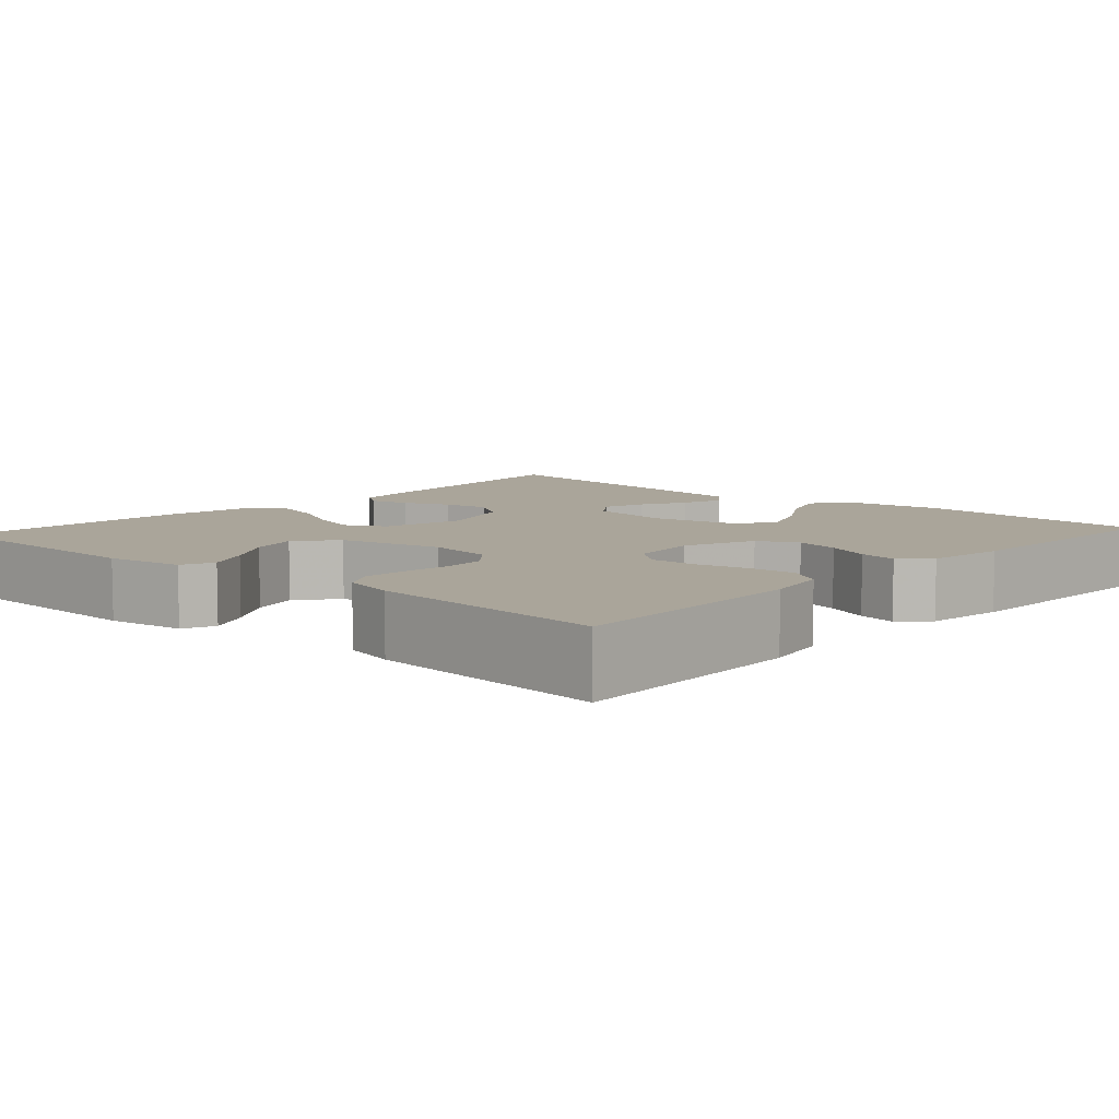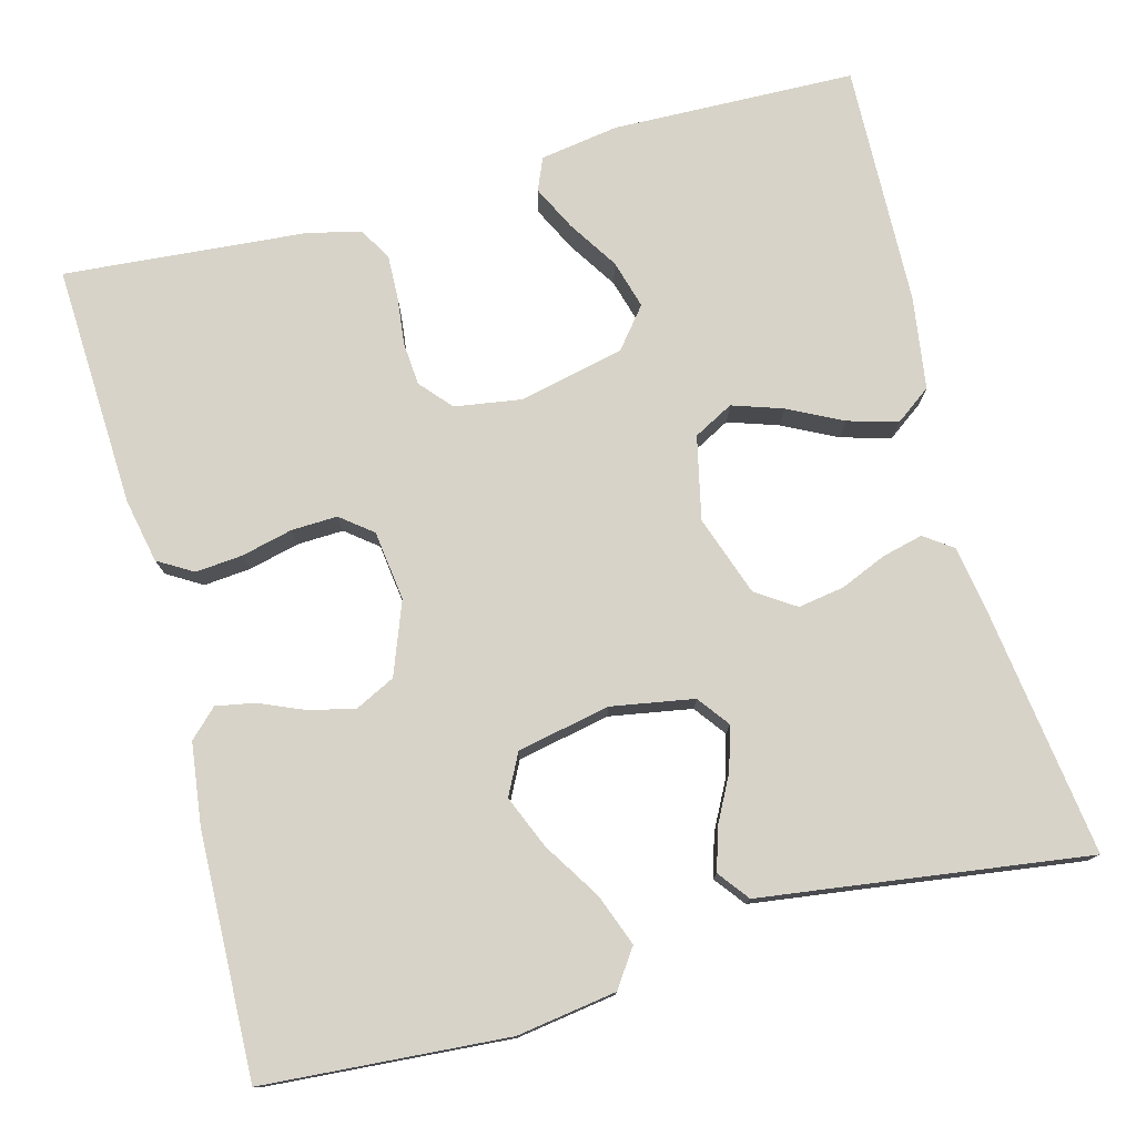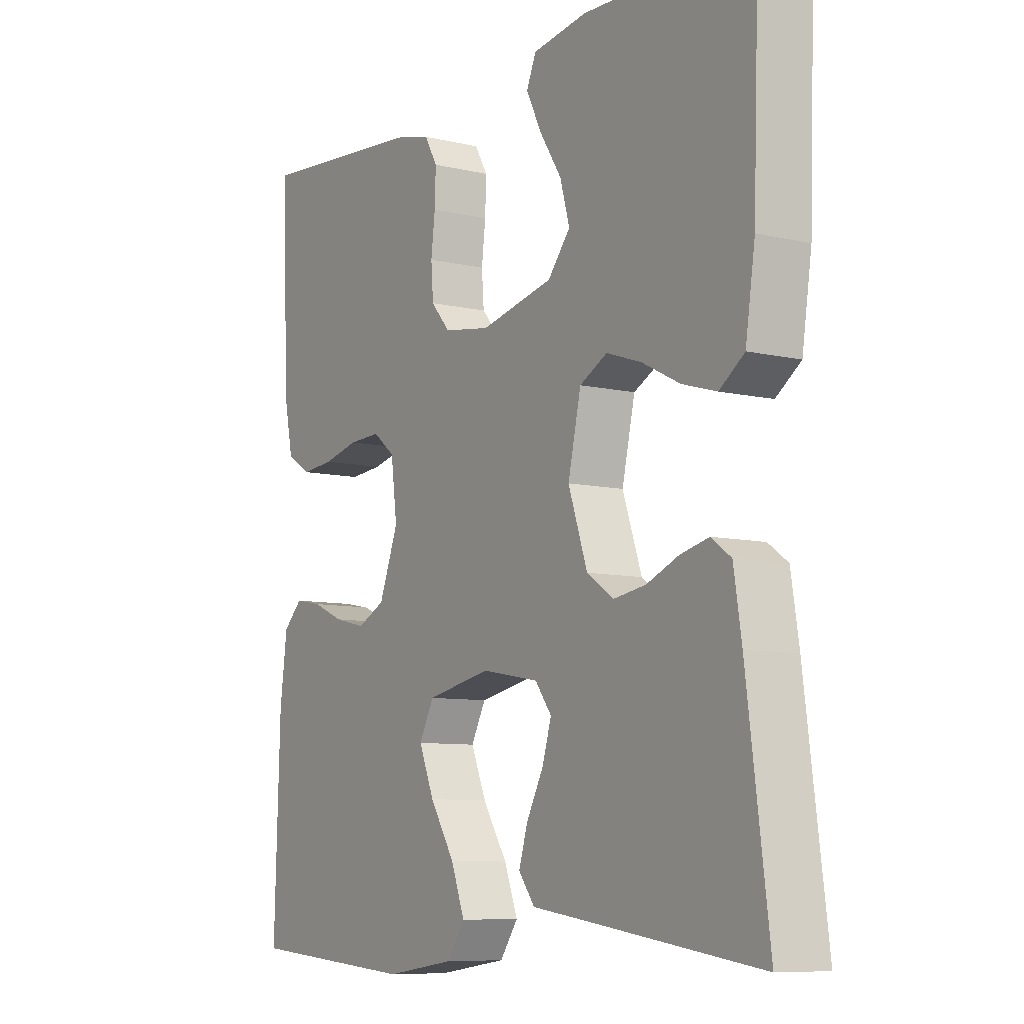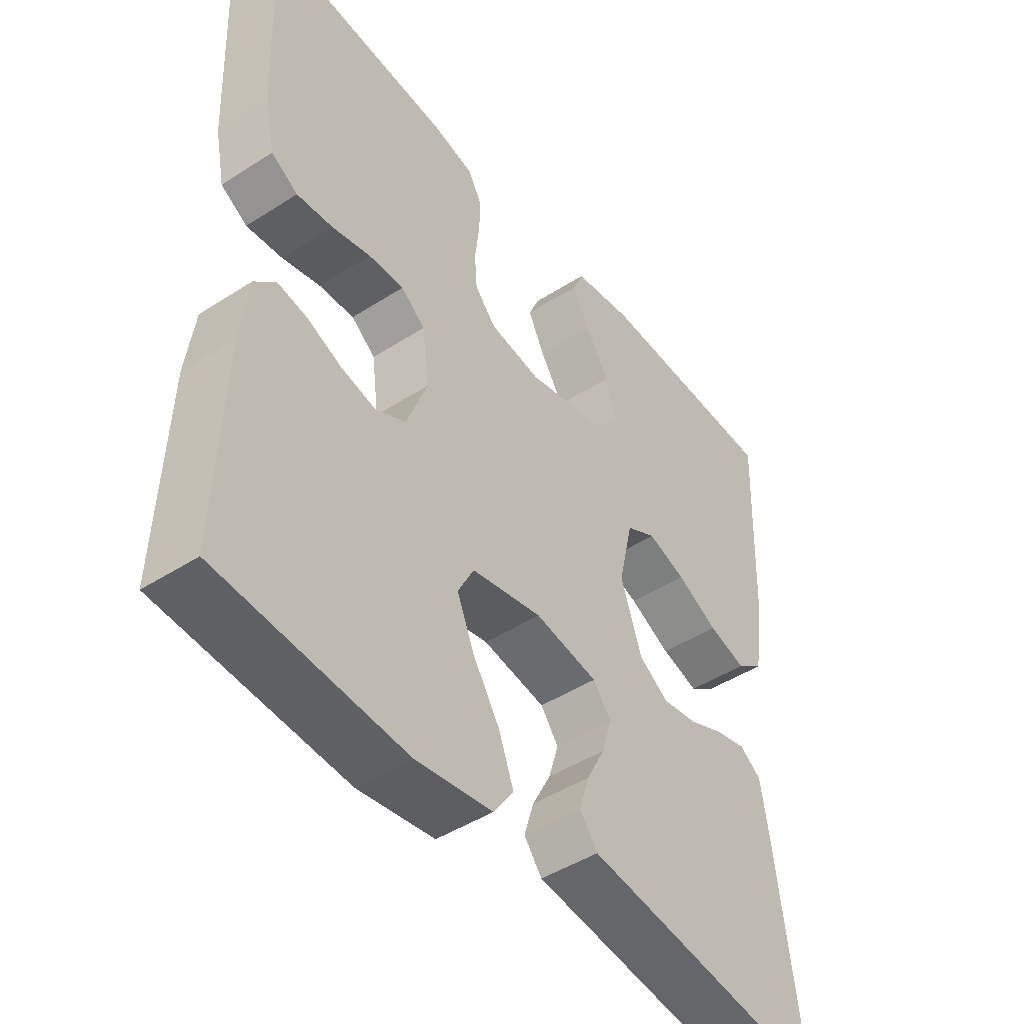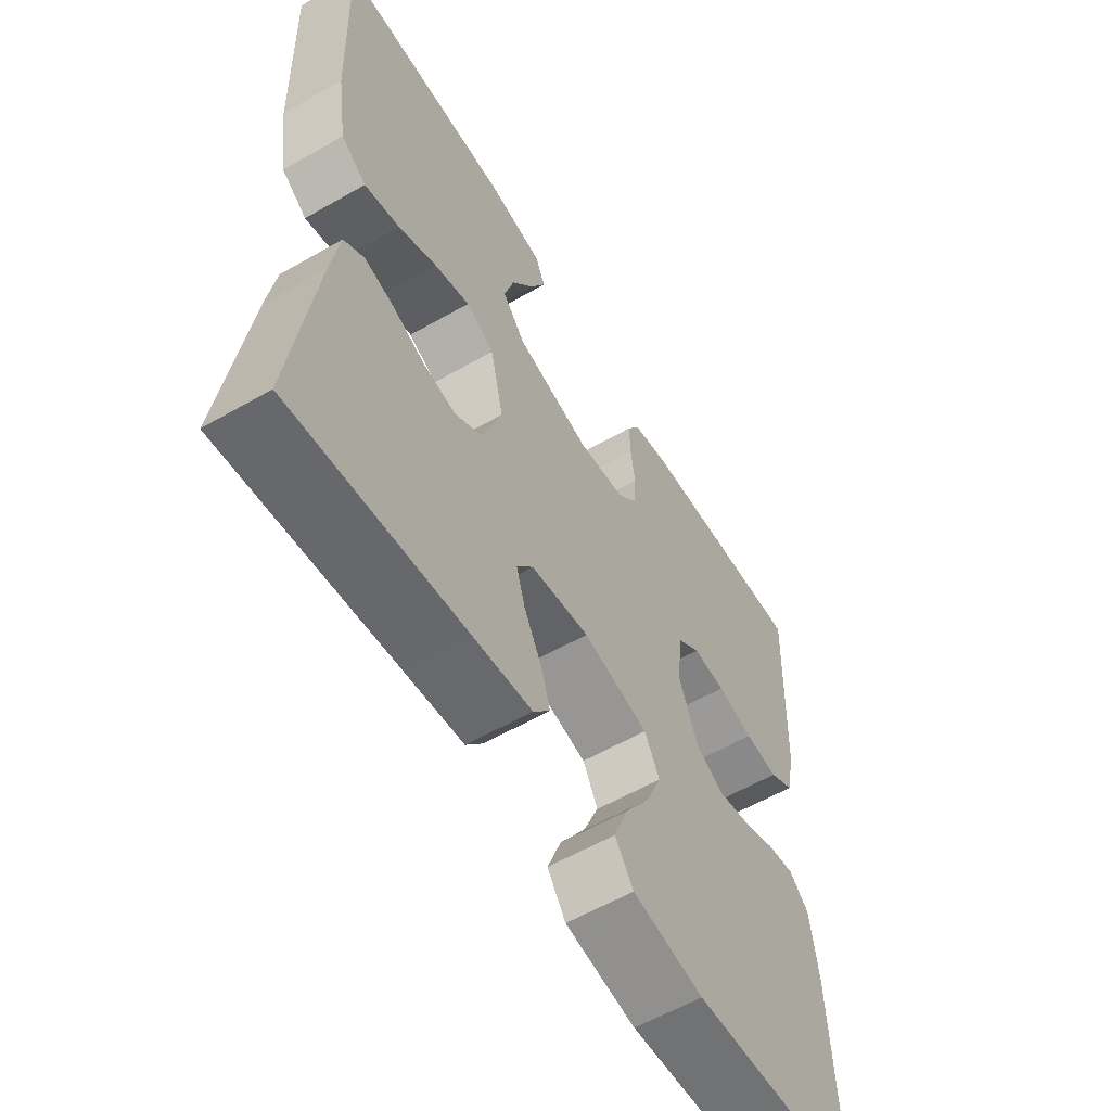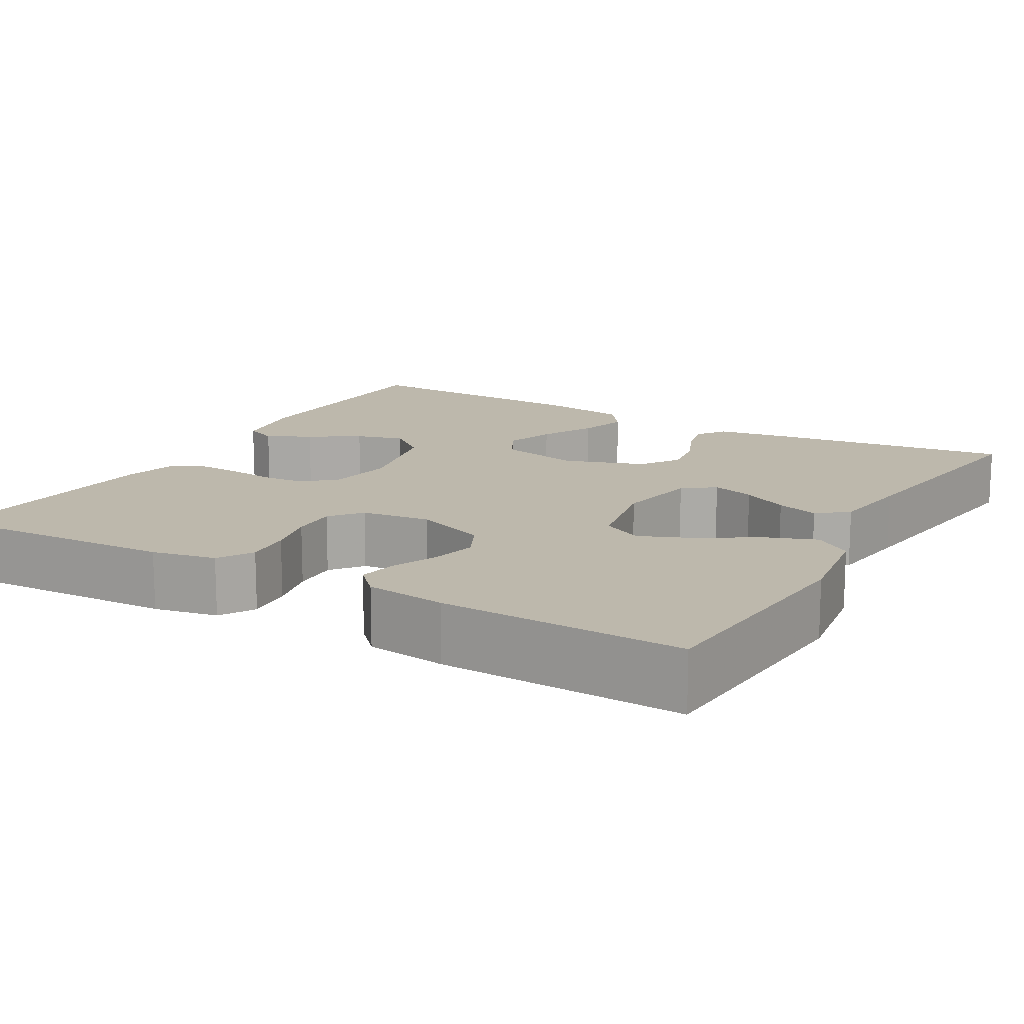
<metadata>
{"format":"obj","ext":"obj","renderer":"f3d","projection":"perspective","resolution":1024,"background":"white","views":[{"elev":7.7,"azim":42.2,"up":"+Y"},{"elev":76.9,"azim":164.9,"up":"+Y"},{"elev":-8.5,"azim":-122.6,"up":"+Z"},{"elev":-46.0,"azim":126.4,"up":"+Z"},{"elev":-59.1,"azim":-59.5,"up":"+Z"},{"elev":14.7,"azim":119.9,"up":"+Y"}]}
</metadata>
<code>
v -0.5 0.07 -0.5
v -0.461 0.07 -0.2
v -0.447 0.07 -0.111
v -0.412 0.07 -0.086
v -0.362 0.07 -0.098
v -0.305 0.07 -0.122
v -0.248 0.07 -0.131
v -0.2 0.07 -0.099
v -0.166 0.07 0
v -0.189 0.07 0.102
v -0.238 0.07 0.128
v -0.3 0.07 0.107
v -0.367 0.07 0.073
v -0.428 0.07 0.055
v -0.472 0.07 0.087
v -0.489 0.07 0.2
v -0.5 0.07 0.5
v -0.2 0.07 0.509
v -0.103 0.07 0.494
v -0.086 0.07 0.454
v -0.113 0.07 0.399
v -0.152 0.07 0.338
v -0.169 0.07 0.278
v -0.129 0.07 0.229
v 0 0.07 0.2
v 0.083 0.07 0.213
v 0.117 0.07 0.252
v 0.121 0.07 0.305
v 0.114 0.07 0.364
v 0.112 0.07 0.418
v 0.135 0.07 0.458
v 0.2 0.07 0.474
v 0.5 0.07 0.5
v 0.487 0.07 0.2
v 0.471 0.07 0.121
v 0.428 0.07 0.095
v 0.37 0.07 0.1
v 0.307 0.07 0.115
v 0.25 0.07 0.117
v 0.211 0.07 0.086
v 0.2 0.07 0
v 0.234 0.07 -0.089
v 0.283 0.07 -0.113
v 0.339 0.07 -0.1
v 0.395 0.07 -0.076
v 0.443 0.07 -0.067
v 0.477 0.07 -0.1
v 0.49 0.07 -0.2
v 0.5 0.07 -0.5
v 0.2 0.07 -0.523
v 0.077 0.07 -0.505
v 0.045 0.07 -0.459
v 0.069 0.07 -0.395
v 0.113 0.07 -0.325
v 0.14 0.07 -0.26
v 0.114 0.07 -0.21
v 0 0.07 -0.187
v -0.102 0.07 -0.205
v -0.131 0.07 -0.244
v -0.115 0.07 -0.297
v -0.085 0.07 -0.354
v -0.069 0.07 -0.406
v -0.098 0.07 -0.444
v -0.2 0.07 -0.458
v -0.5 0 -0.5
v -0.461 0 -0.2
v -0.447 0 -0.111
v -0.412 0 -0.086
v -0.362 0 -0.098
v -0.305 0 -0.122
v -0.248 0 -0.131
v -0.2 0 -0.099
v -0.166 0 0
v -0.189 0 0.102
v -0.238 0 0.128
v -0.3 0 0.107
v -0.367 0 0.073
v -0.428 0 0.055
v -0.472 0 0.087
v -0.489 0 0.2
v -0.5 0 0.5
v -0.2 0 0.509
v -0.103 0 0.494
v -0.086 0 0.454
v -0.113 0 0.399
v -0.152 0 0.338
v -0.169 0 0.278
v -0.129 0 0.229
v 0 0 0.2
v 0.083 0 0.213
v 0.117 0 0.252
v 0.121 0 0.305
v 0.114 0 0.364
v 0.112 0 0.418
v 0.135 0 0.458
v 0.2 0 0.474
v 0.5 0 0.5
v 0.487 0 0.2
v 0.471 0 0.121
v 0.428 0 0.095
v 0.37 0 0.1
v 0.307 0 0.115
v 0.25 0 0.117
v 0.211 0 0.086
v 0.2 0 0
v 0.234 0 -0.089
v 0.283 0 -0.113
v 0.339 0 -0.1
v 0.395 0 -0.076
v 0.443 0 -0.067
v 0.477 0 -0.1
v 0.49 0 -0.2
v 0.5 0 -0.5
v 0.2 0 -0.523
v 0.077 0 -0.505
v 0.045 0 -0.459
v 0.069 0 -0.395
v 0.113 0 -0.325
v 0.14 0 -0.26
v 0.114 0 -0.21
v 0 0 -0.187
v -0.102 0 -0.205
v -0.131 0 -0.244
v -0.115 0 -0.297
v -0.085 0 -0.354
v -0.069 0 -0.406
v -0.098 0 -0.444
v -0.2 0 -0.458
f 62 63 64
f 61 62 64
f 60 61 64
f 4 5 6
f 3 4 6
f 2 3 6
f 1 2 6
f 64 1 6
f 60 64 6
f 59 60 6
f 58 59 6 7
f 57 58 7 8
f 56 57 8 9
f 52 53 54
f 51 52 54
f 50 51 54
f 49 50 54
f 48 49 54
f 47 48 54
f 46 47 54
f 45 46 54
f 44 45 54
f 43 44 54 55
f 42 43 55 56
f 36 37 38
f 35 36 38
f 34 35 38
f 33 34 38
f 32 33 38
f 31 32 38
f 30 31 38
f 29 30 38
f 28 29 38
f 27 28 38 39
f 26 27 39 40
f 20 21 22
f 19 20 22
f 18 19 22
f 17 18 22
f 16 17 22
f 15 16 22
f 14 15 22
f 13 14 22
f 12 13 22
f 11 12 22 23
f 10 11 23 24
f 10 24 25
f 9 10 25
f 56 9 25
f 42 56 25
f 41 42 25
f 25 26 40 41
f 128 127 126
f 128 126 125
f 128 125 124
f 70 69 68
f 70 68 67
f 70 67 66
f 70 66 65
f 70 65 128
f 70 128 124
f 70 124 123
f 71 70 123 122
f 72 71 122 121
f 73 72 121 120
f 118 117 116
f 118 116 115
f 118 115 114
f 118 114 113
f 118 113 112
f 118 112 111
f 118 111 110
f 118 110 109
f 118 109 108
f 119 118 108 107
f 120 119 107 106
f 102 101 100
f 102 100 99
f 102 99 98
f 102 98 97
f 102 97 96
f 102 96 95
f 102 95 94
f 102 94 93
f 102 93 92
f 103 102 92 91
f 104 103 91 90
f 86 85 84
f 86 84 83
f 86 83 82
f 86 82 81
f 86 81 80
f 86 80 79
f 86 79 78
f 86 78 77
f 86 77 76
f 87 86 76 75
f 88 87 75 74
f 89 88 74
f 89 74 73
f 89 73 120
f 89 120 106
f 89 106 105
f 105 104 90 89
f 1 65 66 2
f 2 66 67 3
f 3 67 68 4
f 4 68 69 5
f 5 69 70 6
f 6 70 71 7
f 7 71 72 8
f 8 72 73 9
f 9 73 74 10
f 10 74 75 11
f 11 75 76 12
f 12 76 77 13
f 13 77 78 14
f 14 78 79 15
f 15 79 80 16
f 16 80 81 17
f 17 81 82 18
f 18 82 83 19
f 19 83 84 20
f 20 84 85 21
f 21 85 86 22
f 22 86 87 23
f 23 87 88 24
f 24 88 89 25
f 25 89 90 26
f 26 90 91 27
f 27 91 92 28
f 28 92 93 29
f 29 93 94 30
f 30 94 95 31
f 31 95 96 32
f 32 96 97 33
f 33 97 98 34
f 34 98 99 35
f 35 99 100 36
f 36 100 101 37
f 37 101 102 38
f 38 102 103 39
f 39 103 104 40
f 40 104 105 41
f 41 105 106 42
f 42 106 107 43
f 43 107 108 44
f 44 108 109 45
f 45 109 110 46
f 46 110 111 47
f 47 111 112 48
f 48 112 113 49
f 49 113 114 50
f 50 114 115 51
f 51 115 116 52
f 52 116 117 53
f 53 117 118 54
f 54 118 119 55
f 55 119 120 56
f 56 120 121 57
f 57 121 122 58
f 58 122 123 59
f 59 123 124 60
f 60 124 125 61
f 61 125 126 62
f 62 126 127 63
f 63 127 128 64
f 64 128 65 1

</code>
